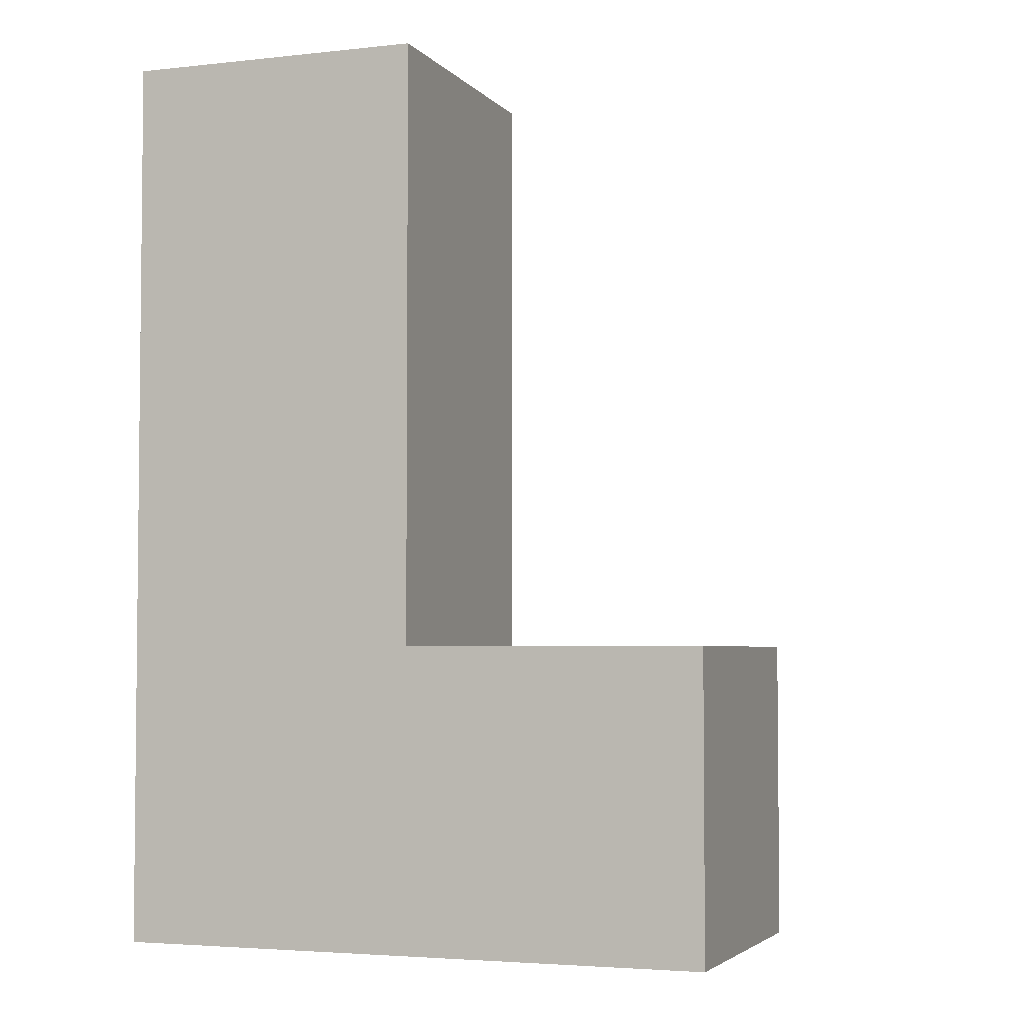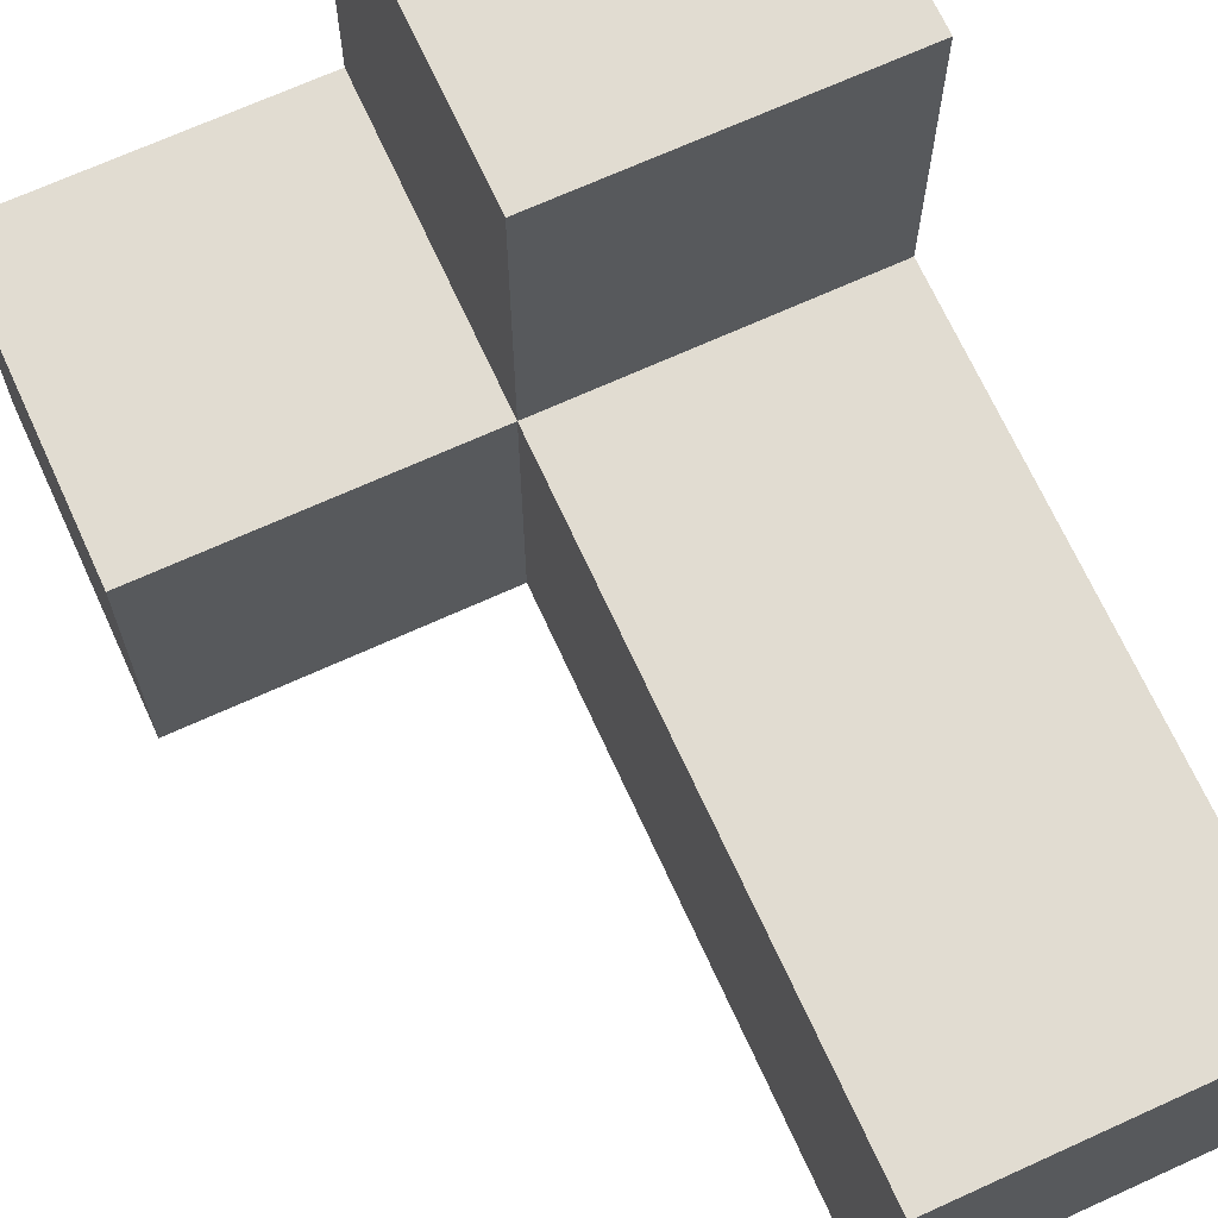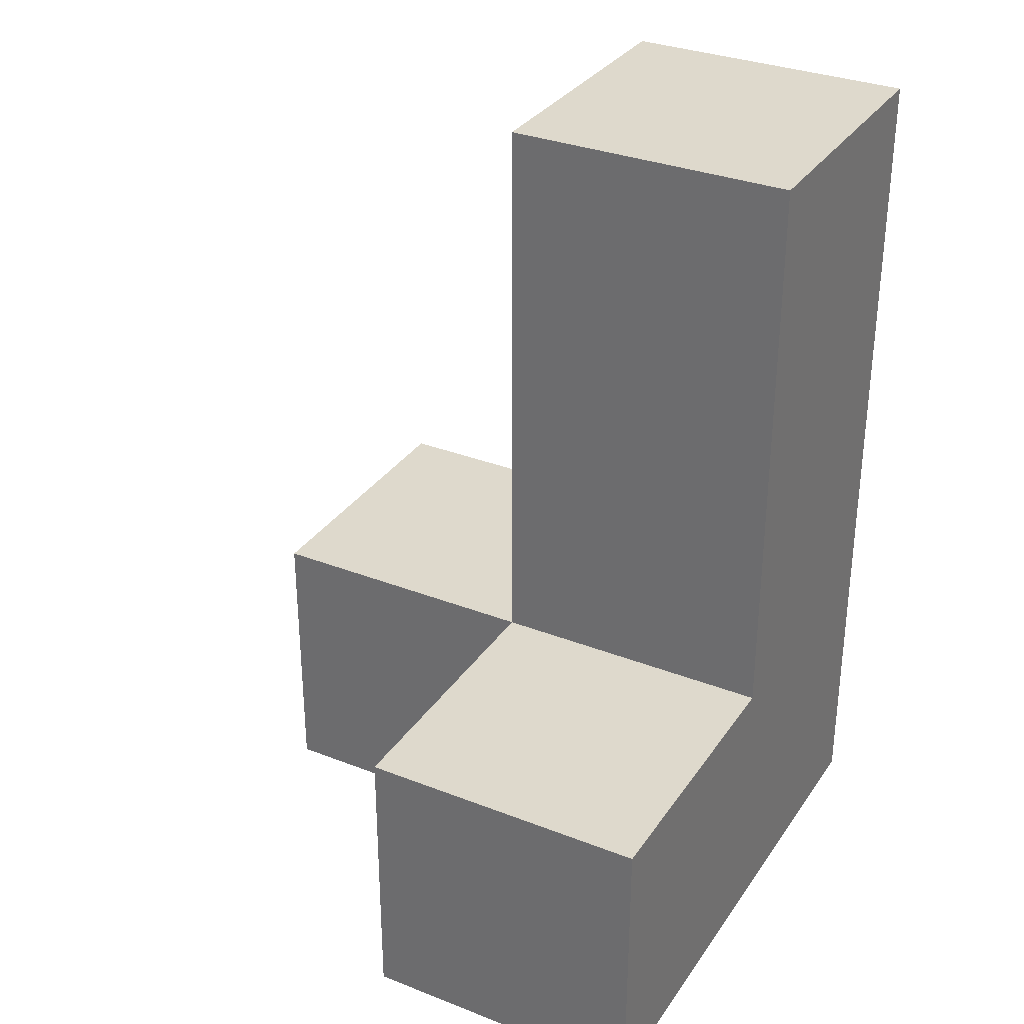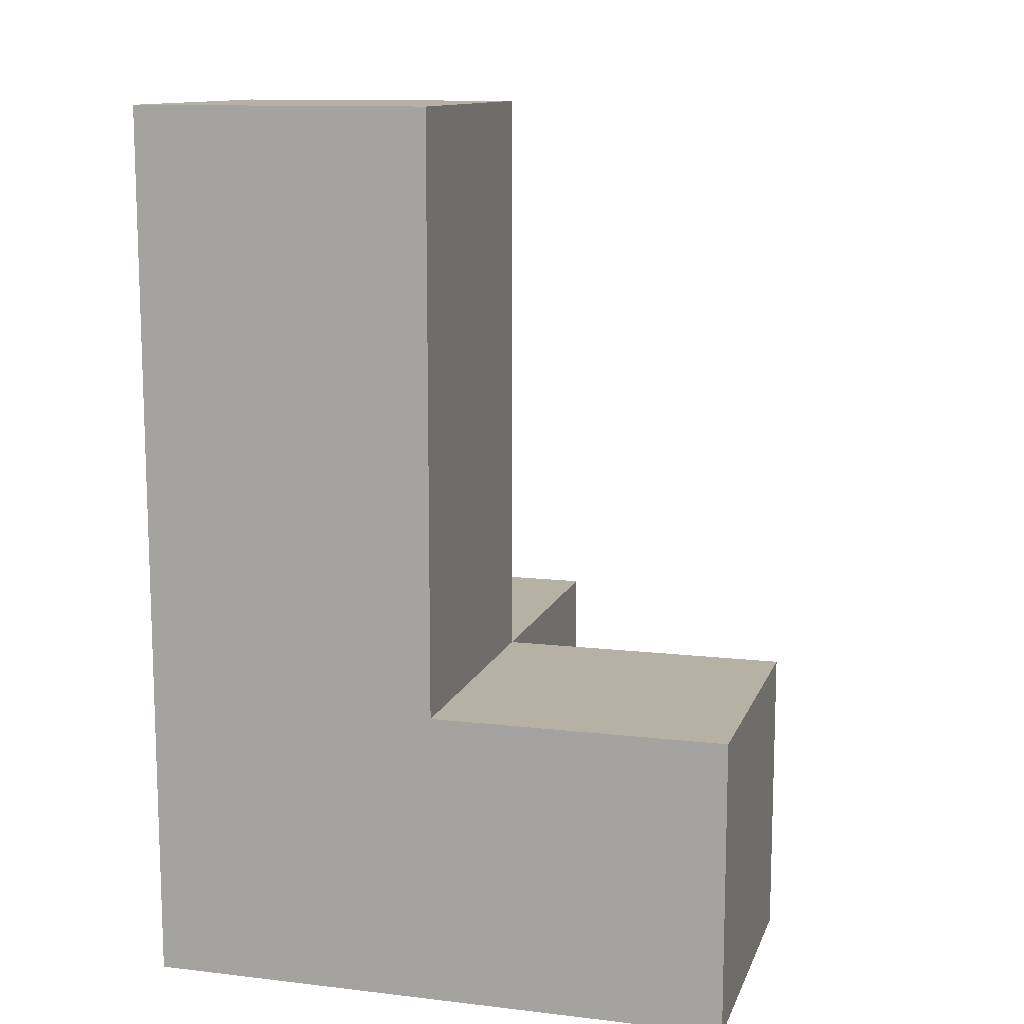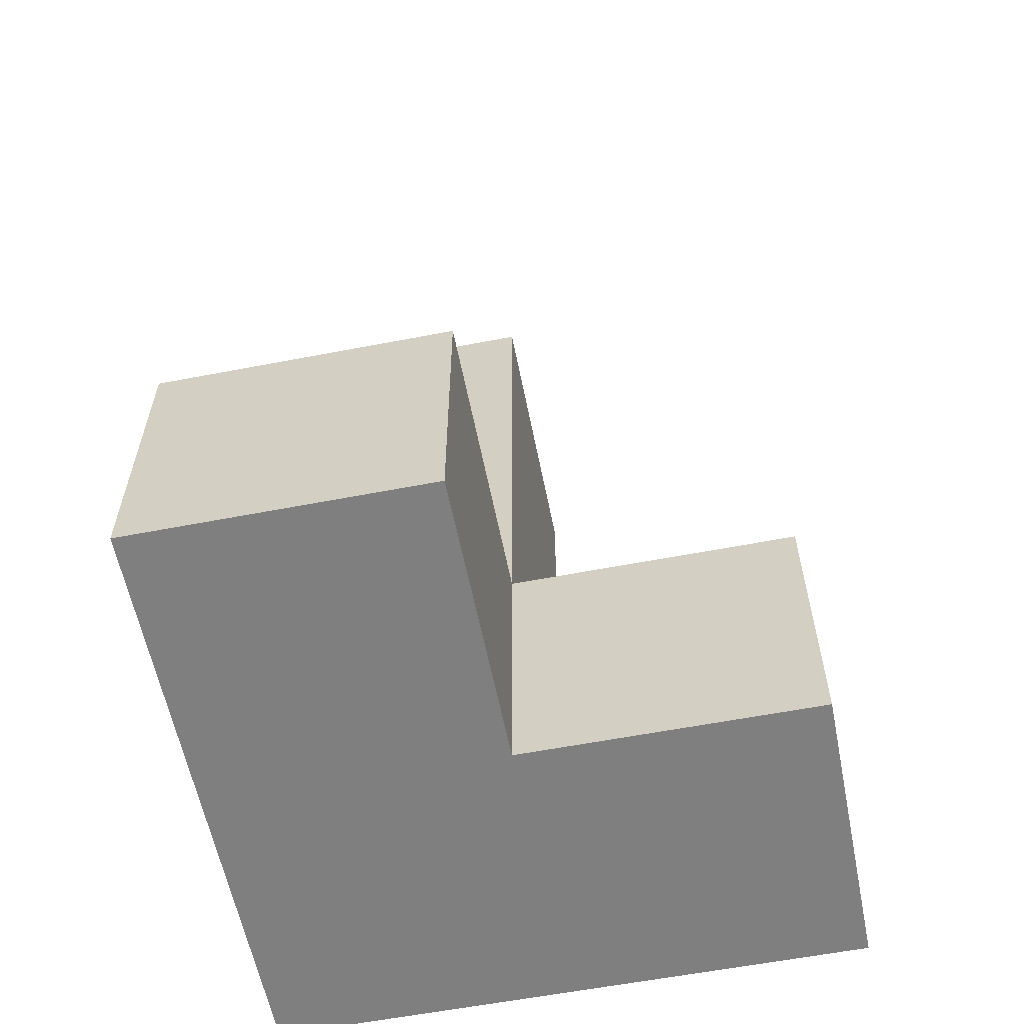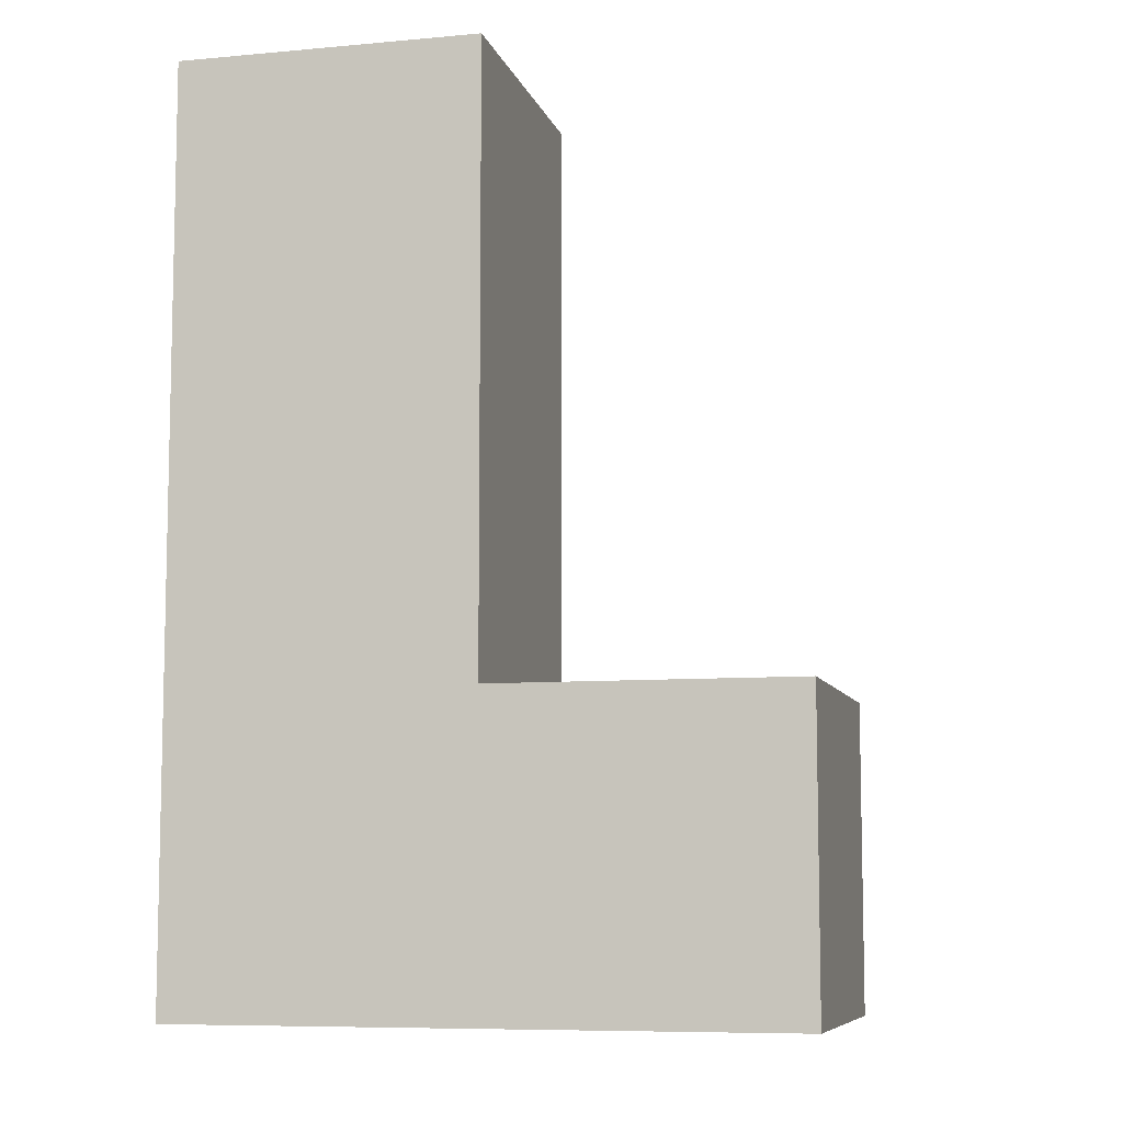
<metadata>
{"format":"obj","ext":"obj","renderer":"f3d","projection":"perspective","resolution":1024,"background":"white","views":[{"elev":-3.7,"azim":-69.8,"up":"+Y"},{"elev":69.0,"azim":155.5,"up":"+Z"},{"elev":32.2,"azim":118.7,"up":"+Y"},{"elev":11.9,"azim":-74.3,"up":"+Y"},{"elev":-59.7,"azim":11.2,"up":"+Y"},{"elev":-8.0,"azim":-75.8,"up":"+Y"}]}
</metadata>
<code>
v 0.0075 1.012 0.0075
v 1.988 1.012 0.0075
v 0.0075 2.992 0.0075
v 0.9975 2.002 1.988
v 0.9975 2.992 0.0075
v 0.0075 2.002 0.9975
v 0.9975 1.012 0.0075
v 0.0075 3.982 0.9975
v 1.988 2.002 0.9975
v 0.0075 1.012 1.988
v 0.9975 3.982 0.9975
v 0.9975 2.002 0.9975
v 0.0075 2.002 0.0075
v 0.0075 3.982 0.0075
v 0.9975 1.012 1.988
v 1.988 2.002 0.0075
v 0.0075 1.012 0.9975
v 1.988 1.012 0.9975
v 0.0075 2.992 0.9975
v 0.9975 2.002 0.0075
v 0.9975 2.992 0.9975
v 0.9975 3.982 0.0075
v 0.0075 2.002 1.988
v 0.9975 1.012 0.9975
f 5 3 22
f 14 22 3
f 19 21 8
f 11 8 21
f 22 14 11
f 8 11 14
f 14 3 8
f 19 8 3
f 5 22 21
f 11 21 22
f 20 13 5
f 3 5 13
f 6 12 19
f 21 19 12
f 3 13 19
f 6 19 13
f 20 5 12
f 21 12 5
f 7 1 20
f 13 20 1
f 1 7 17
f 24 17 7
f 13 1 6
f 17 6 1
f 10 15 23
f 4 23 15
f 17 24 10
f 15 10 24
f 12 6 4
f 23 4 6
f 6 17 23
f 10 23 17
f 24 12 15
f 4 15 12
f 2 7 16
f 20 16 7
f 24 18 12
f 9 12 18
f 7 2 24
f 18 24 2
f 16 20 9
f 12 9 20
f 2 16 18
f 9 18 16

</code>
